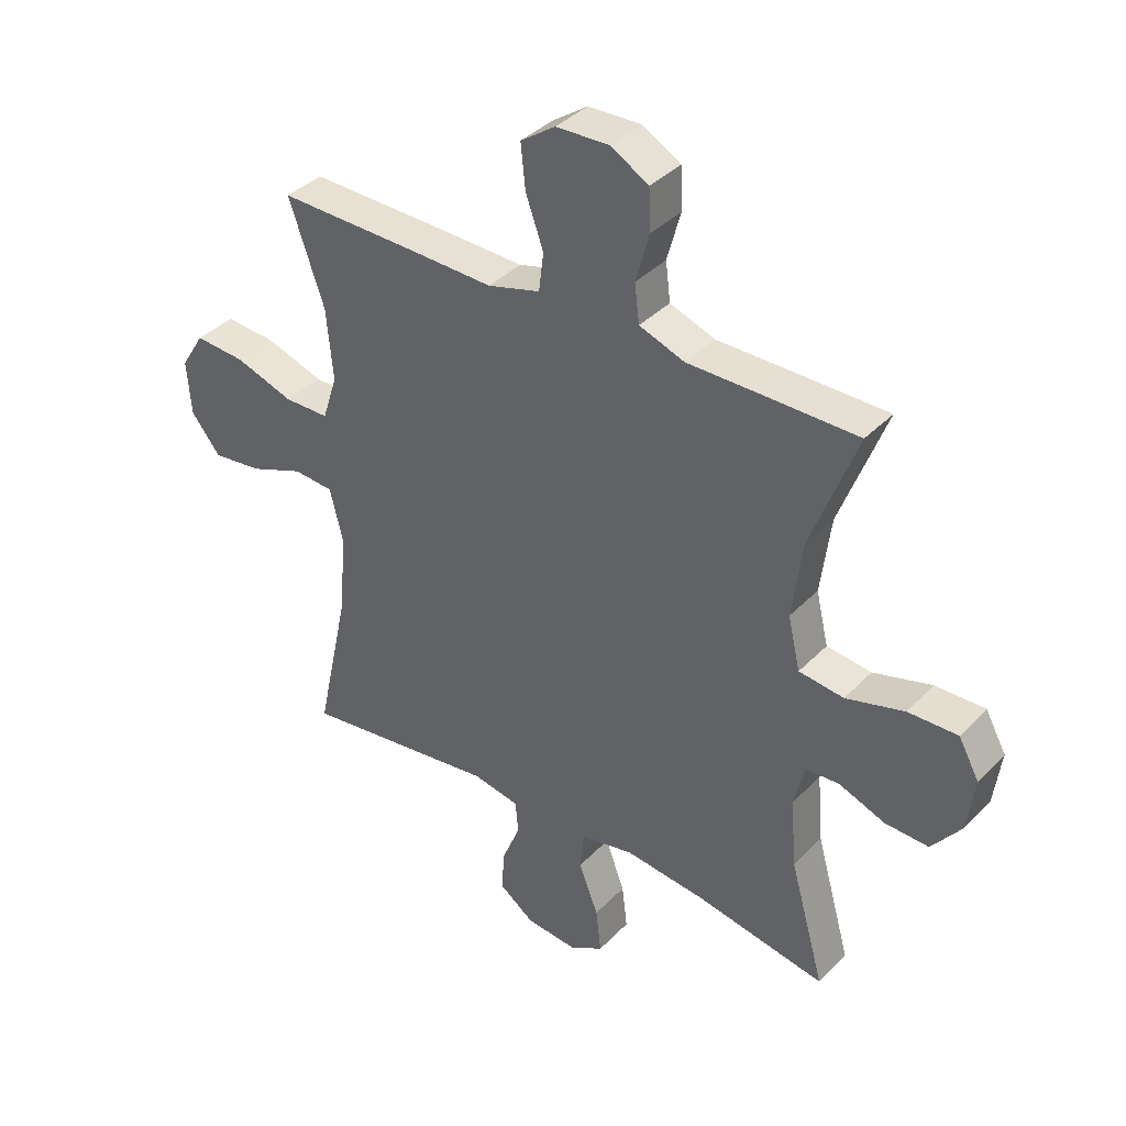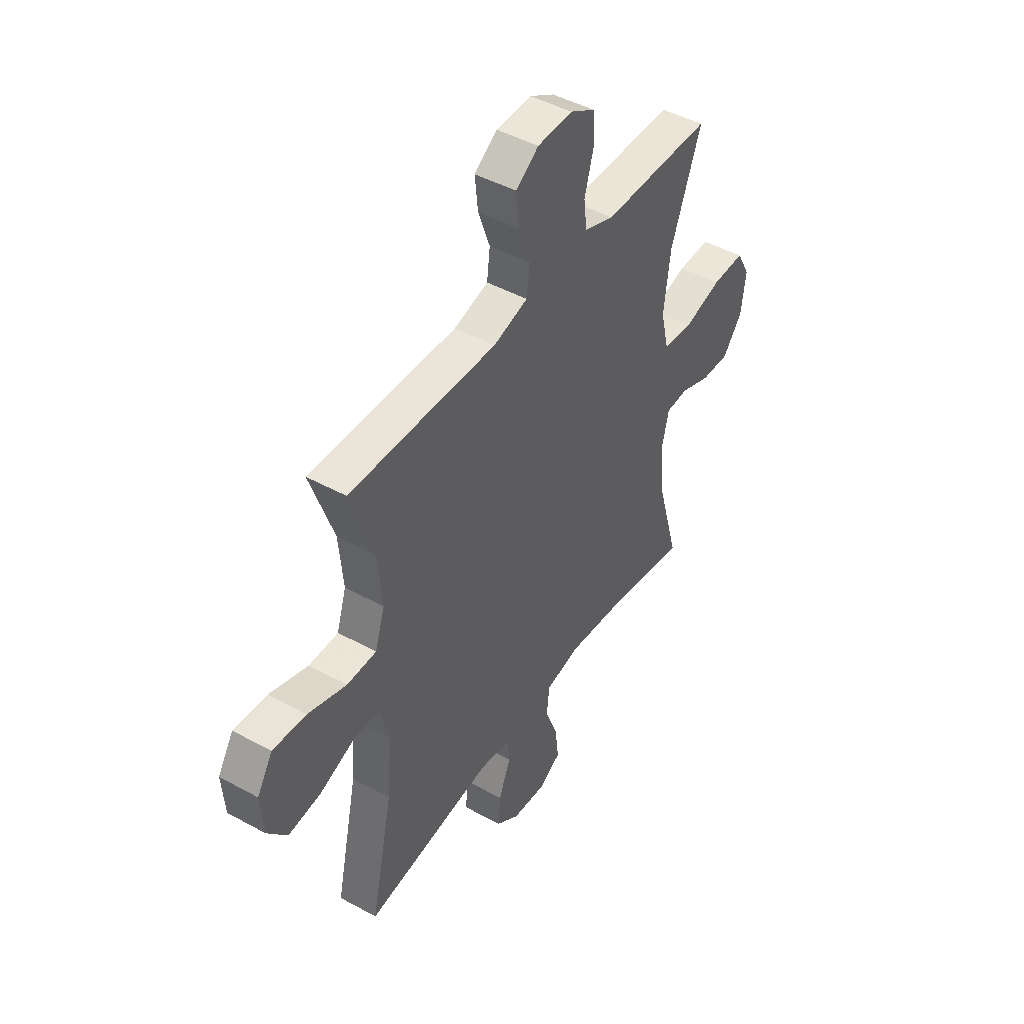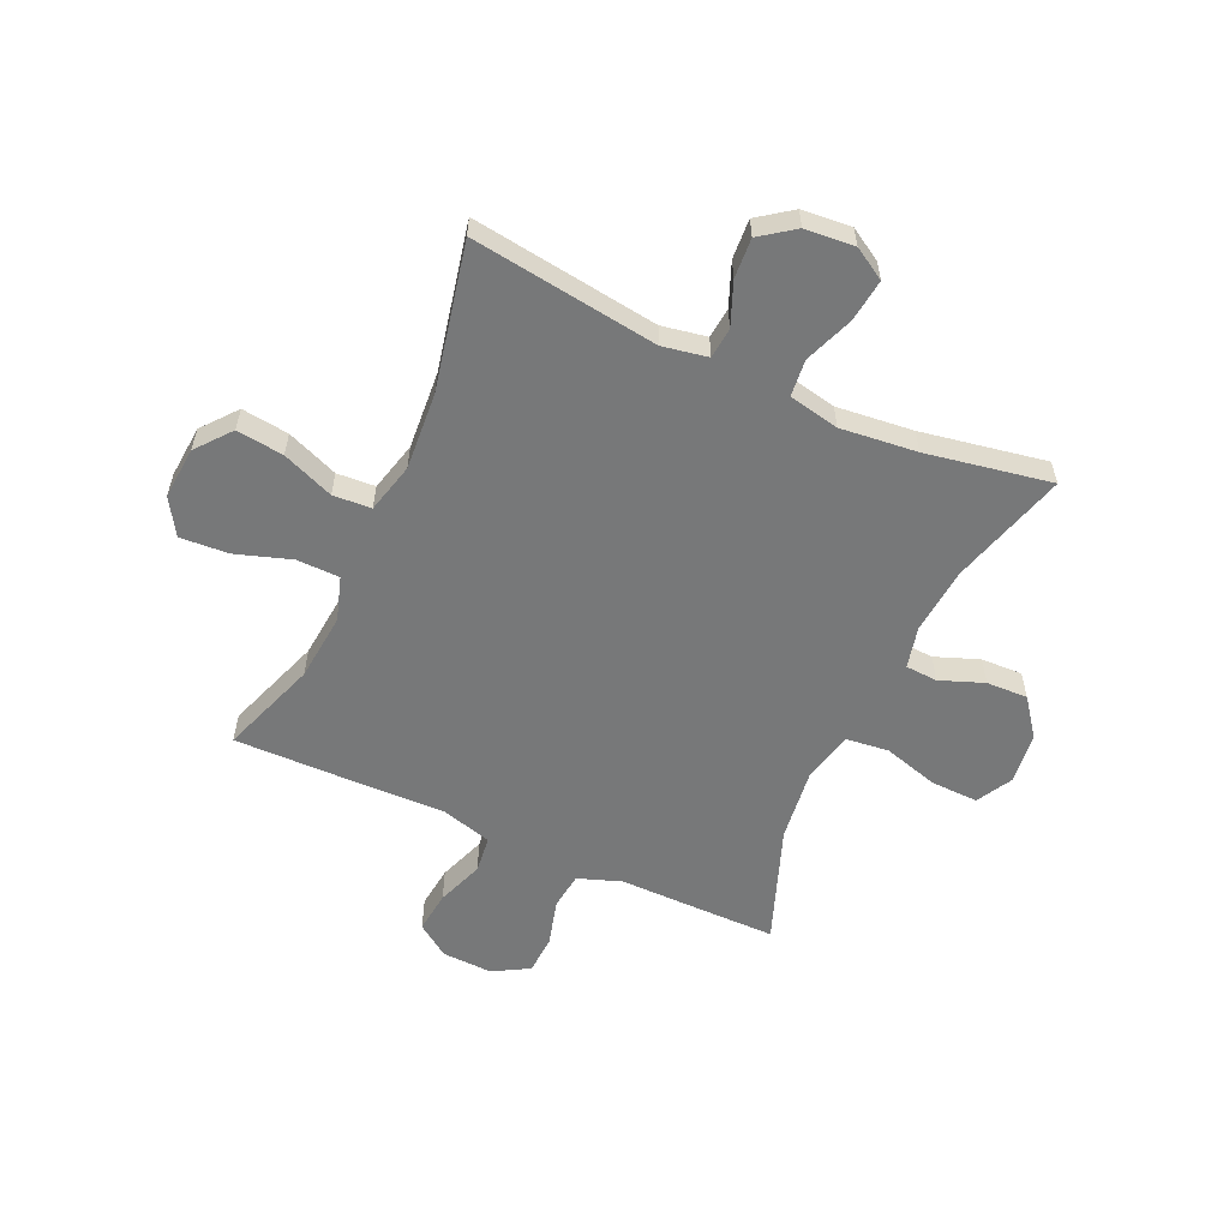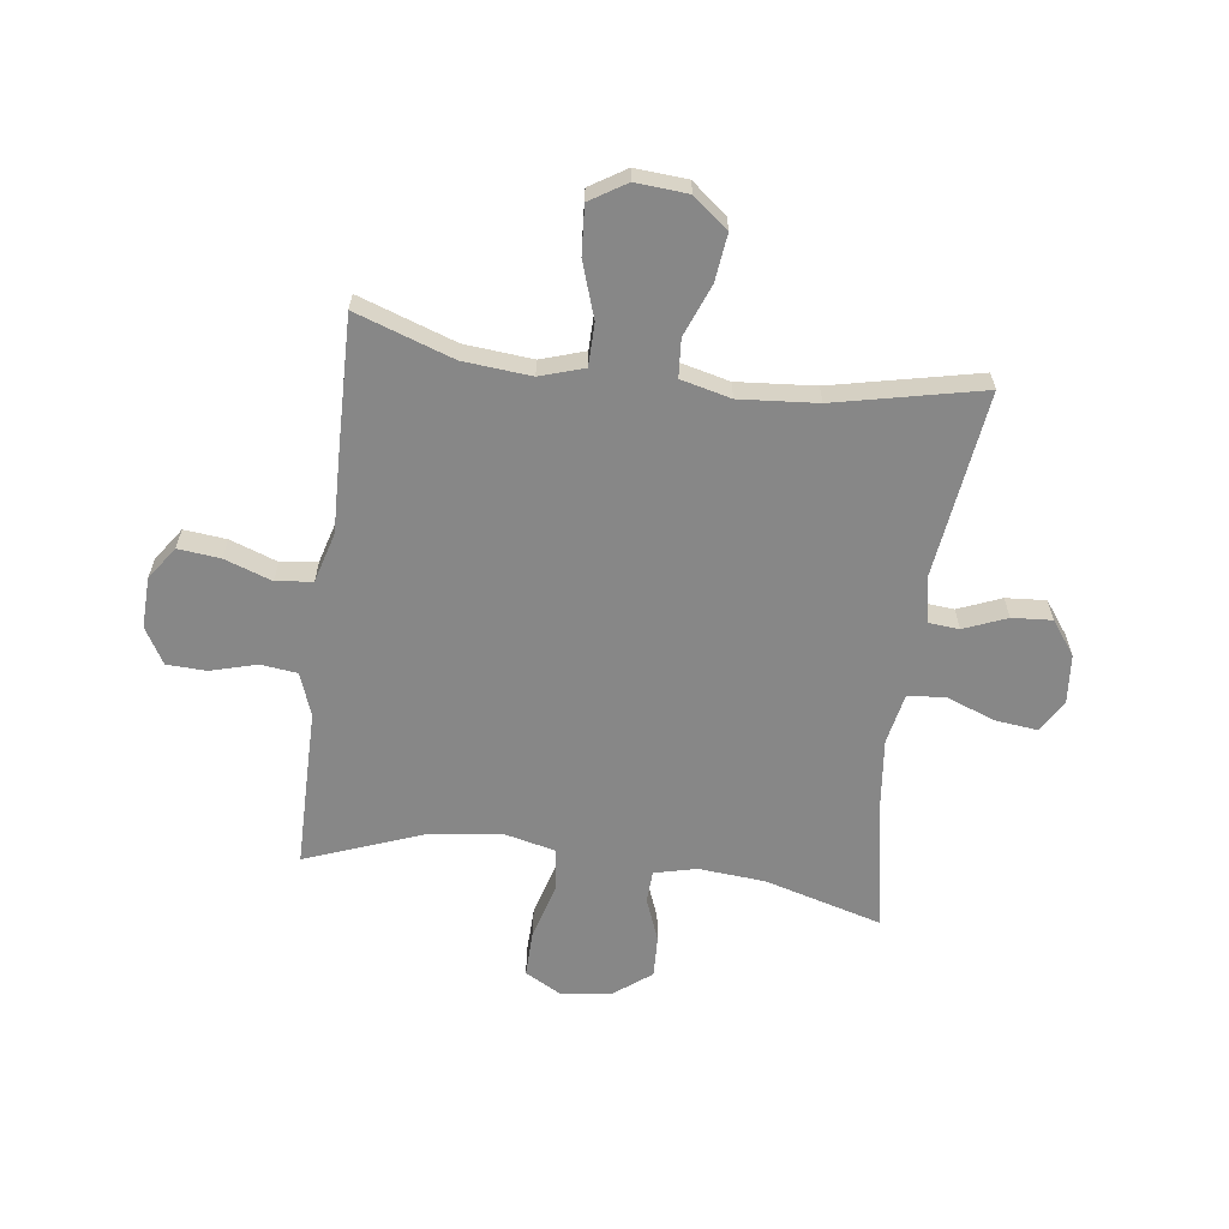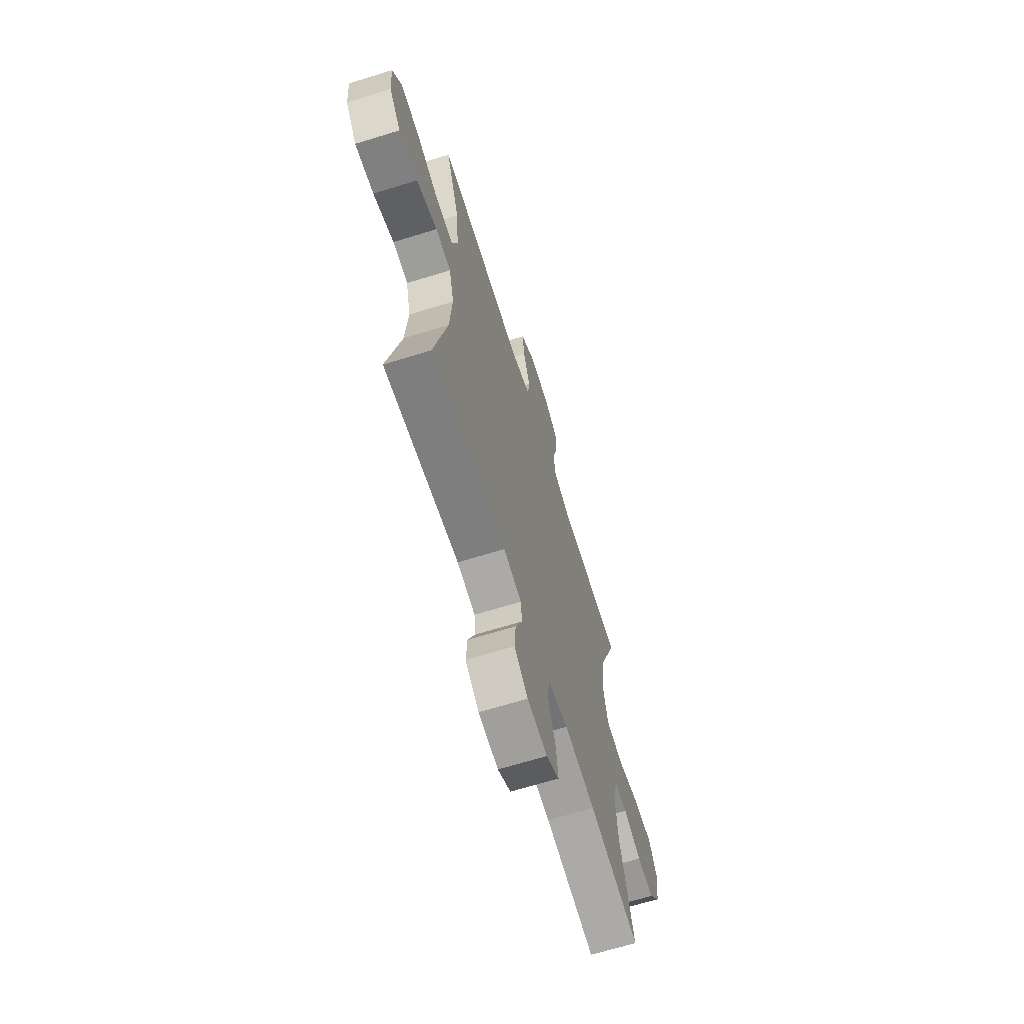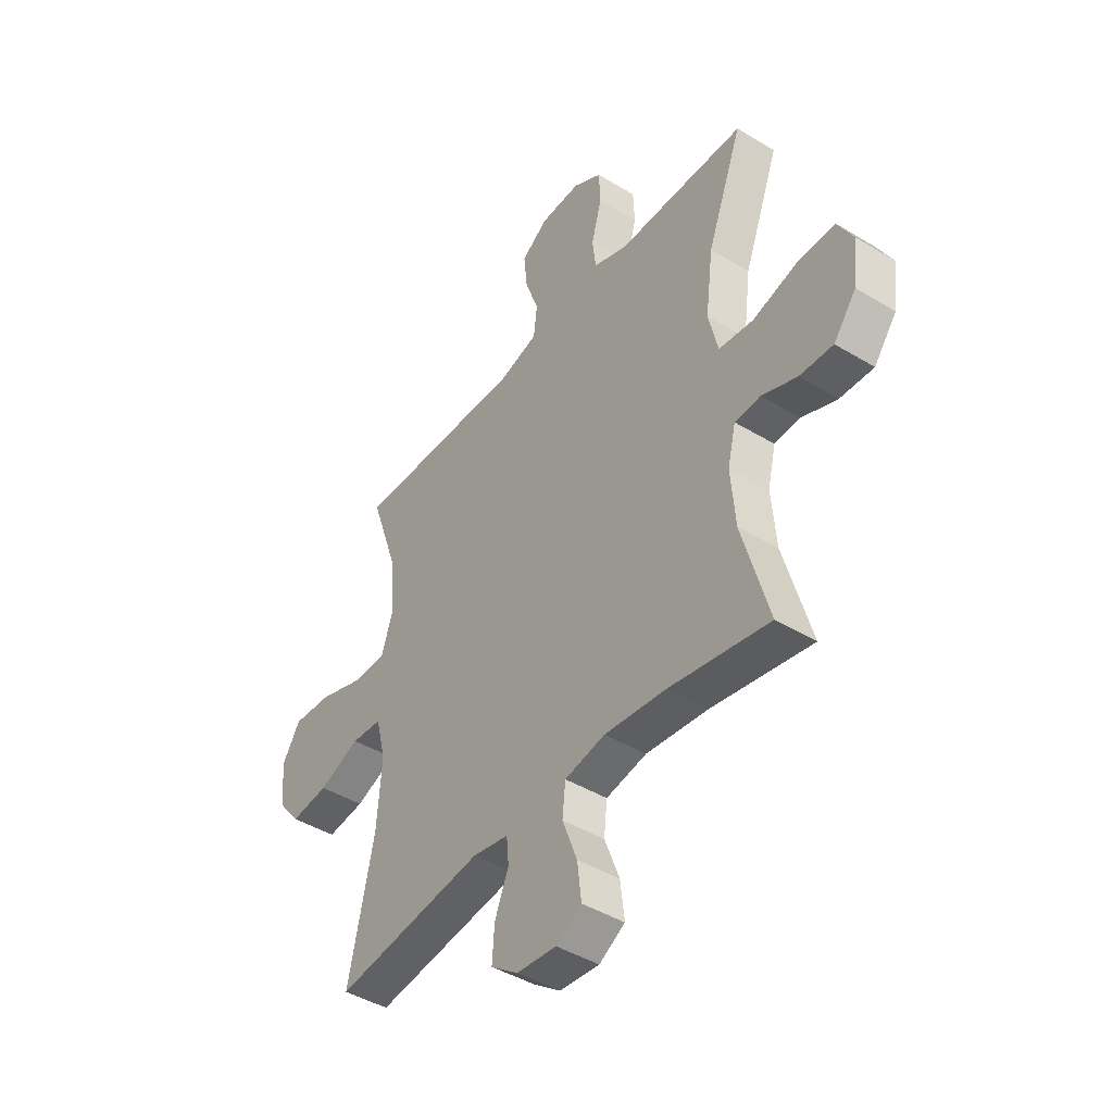
<metadata>
{"format":"obj","ext":"obj","renderer":"f3d","projection":"perspective","resolution":1024,"background":"white","views":[{"elev":37.8,"azim":-142.0,"up":"+Z"},{"elev":45.8,"azim":122.3,"up":"+Z"},{"elev":-57.4,"azim":155.3,"up":"+Y"},{"elev":-62.3,"azim":82.5,"up":"+Y"},{"elev":-66.5,"azim":107.3,"up":"+Z"},{"elev":-43.6,"azim":-125.6,"up":"+Z"}]}
</metadata>
<code>
v 0.5 0.07 -0.5
v 0.167 0.07 -0.456
v 0.087 0.07 -0.471
v 0.082 0.07 -0.526
v 0.113 0.07 -0.602
v 0.118 0.07 -0.673
v 0.058 0.07 -0.717
v -0.03 0.07 -0.725
v -0.087 0.07 -0.691
v -0.078 0.07 -0.615
v -0.045 0.07 -0.528
v -0.052 0.07 -0.462
v -0.142 0.07 -0.444
v -0.278 0.07 -0.459
v -0.5 0.07 -0.5
v -0.441 0.07 -0.291
v -0.431 0.07 -0.173
v -0.449 0.07 -0.098
v -0.506 0.07 -0.095
v -0.584 0.07 -0.125
v -0.658 0.07 -0.128
v -0.708 0.07 -0.063
v -0.72 0.07 0.029
v -0.685 0.07 0.093
v -0.601 0.07 0.091
v -0.502 0.07 0.063
v -0.426 0.07 0.072
v -0.405 0.07 0.161
v -0.422 0.07 0.293
v -0.5 0.07 0.5
v -0.331 0.07 0.501
v -0.216 0.07 0.501
v -0.139 0.07 0.529
v -0.131 0.07 0.594
v -0.154 0.07 0.677
v -0.151 0.07 0.747
v -0.087 0.07 0.784
v 0.003 0.07 0.781
v 0.062 0.07 0.74
v 0.054 0.07 0.665
v 0.024 0.07 0.581
v 0.032 0.07 0.516
v 0.121 0.07 0.491
v 0.255 0.07 0.495
v 0.5 0.07 0.5
v 0.44 0.07 0.327
v 0.429 0.07 0.206
v 0.454 0.07 0.128
v 0.53 0.07 0.127
v 0.629 0.07 0.16
v 0.715 0.07 0.166
v 0.755 0.07 0.102
v 0.748 0.07 0.009
v 0.698 0.07 -0.053
v 0.614 0.07 -0.043
v 0.522 0.07 -0.007
v 0.454 0.07 -0.012
v 0.432 0.07 -0.101
v 0.443 0.07 -0.239
v 0.5 0 -0.5
v 0.167 0 -0.456
v 0.087 0 -0.471
v 0.082 0 -0.526
v 0.113 0 -0.602
v 0.118 0 -0.673
v 0.058 0 -0.717
v -0.03 0 -0.725
v -0.087 0 -0.691
v -0.078 0 -0.615
v -0.045 0 -0.528
v -0.052 0 -0.462
v -0.142 0 -0.444
v -0.278 0 -0.459
v -0.5 0 -0.5
v -0.441 0 -0.291
v -0.431 0 -0.173
v -0.449 0 -0.098
v -0.506 0 -0.095
v -0.584 0 -0.125
v -0.658 0 -0.128
v -0.708 0 -0.063
v -0.72 0 0.029
v -0.685 0 0.093
v -0.601 0 0.091
v -0.502 0 0.063
v -0.426 0 0.072
v -0.405 0 0.161
v -0.422 0 0.293
v -0.5 0 0.5
v -0.331 0 0.501
v -0.216 0 0.501
v -0.139 0 0.529
v -0.131 0 0.594
v -0.154 0 0.677
v -0.151 0 0.747
v -0.087 0 0.784
v 0.003 0 0.781
v 0.062 0 0.74
v 0.054 0 0.665
v 0.024 0 0.581
v 0.032 0 0.516
v 0.121 0 0.491
v 0.255 0 0.495
v 0.5 0 0.5
v 0.44 0 0.327
v 0.429 0 0.206
v 0.454 0 0.128
v 0.53 0 0.127
v 0.629 0 0.16
v 0.715 0 0.166
v 0.755 0 0.102
v 0.748 0 0.009
v 0.698 0 -0.053
v 0.614 0 -0.043
v 0.522 0 -0.007
v 0.454 0 -0.012
v 0.432 0 -0.101
v 0.443 0 -0.239
f 54 55 56
f 53 54 56
f 52 53 56
f 51 52 56
f 50 51 56
f 49 50 56
f 48 49 56 57
f 47 48 57 58
f 43 44 45 46
f 42 43 46 47
f 39 40 41
f 38 39 41
f 37 38 41
f 36 37 41
f 35 36 41
f 34 35 41
f 33 34 41 42
f 42 47 58
f 33 42 58
f 32 33 58
f 32 58 59
f 31 32 59
f 30 31 59
f 29 30 59
f 24 25 26
f 23 24 26
f 22 23 26
f 21 22 26
f 20 21 26
f 19 20 26
f 18 19 26 27
f 17 18 27 28
f 14 15 16
f 13 14 16 17
f 12 13 17 28
f 9 10 11
f 8 9 11
f 7 8 11
f 6 7 11
f 5 6 11
f 4 5 11
f 3 4 11 12
f 28 29 59
f 12 28 59
f 3 12 59
f 2 3 59
f 1 2 59
f 115 114 113
f 115 113 112
f 115 112 111
f 115 111 110
f 115 110 109
f 115 109 108
f 116 115 108 107
f 117 116 107 106
f 105 104 103 102
f 106 105 102 101
f 100 99 98
f 100 98 97
f 100 97 96
f 100 96 95
f 100 95 94
f 100 94 93
f 101 100 93 92
f 117 106 101
f 117 101 92
f 117 92 91
f 118 117 91
f 118 91 90
f 118 90 89
f 118 89 88
f 85 84 83
f 85 83 82
f 85 82 81
f 85 81 80
f 85 80 79
f 85 79 78
f 86 85 78 77
f 87 86 77 76
f 75 74 73
f 76 75 73 72
f 87 76 72 71
f 70 69 68
f 70 68 67
f 70 67 66
f 70 66 65
f 70 65 64
f 70 64 63
f 71 70 63 62
f 118 88 87
f 118 87 71
f 118 71 62
f 118 62 61
f 118 61 60
f 1 60 61 2
f 2 61 62 3
f 3 62 63 4
f 4 63 64 5
f 5 64 65 6
f 6 65 66 7
f 7 66 67 8
f 8 67 68 9
f 9 68 69 10
f 10 69 70 11
f 11 70 71 12
f 12 71 72 13
f 13 72 73 14
f 14 73 74 15
f 15 74 75 16
f 16 75 76 17
f 17 76 77 18
f 18 77 78 19
f 19 78 79 20
f 20 79 80 21
f 21 80 81 22
f 22 81 82 23
f 23 82 83 24
f 24 83 84 25
f 25 84 85 26
f 26 85 86 27
f 27 86 87 28
f 28 87 88 29
f 29 88 89 30
f 30 89 90 31
f 31 90 91 32
f 32 91 92 33
f 33 92 93 34
f 34 93 94 35
f 35 94 95 36
f 36 95 96 37
f 37 96 97 38
f 38 97 98 39
f 39 98 99 40
f 40 99 100 41
f 41 100 101 42
f 42 101 102 43
f 43 102 103 44
f 44 103 104 45
f 45 104 105 46
f 46 105 106 47
f 47 106 107 48
f 48 107 108 49
f 49 108 109 50
f 50 109 110 51
f 51 110 111 52
f 52 111 112 53
f 53 112 113 54
f 54 113 114 55
f 55 114 115 56
f 56 115 116 57
f 57 116 117 58
f 58 117 118 59
f 59 118 60 1

</code>
